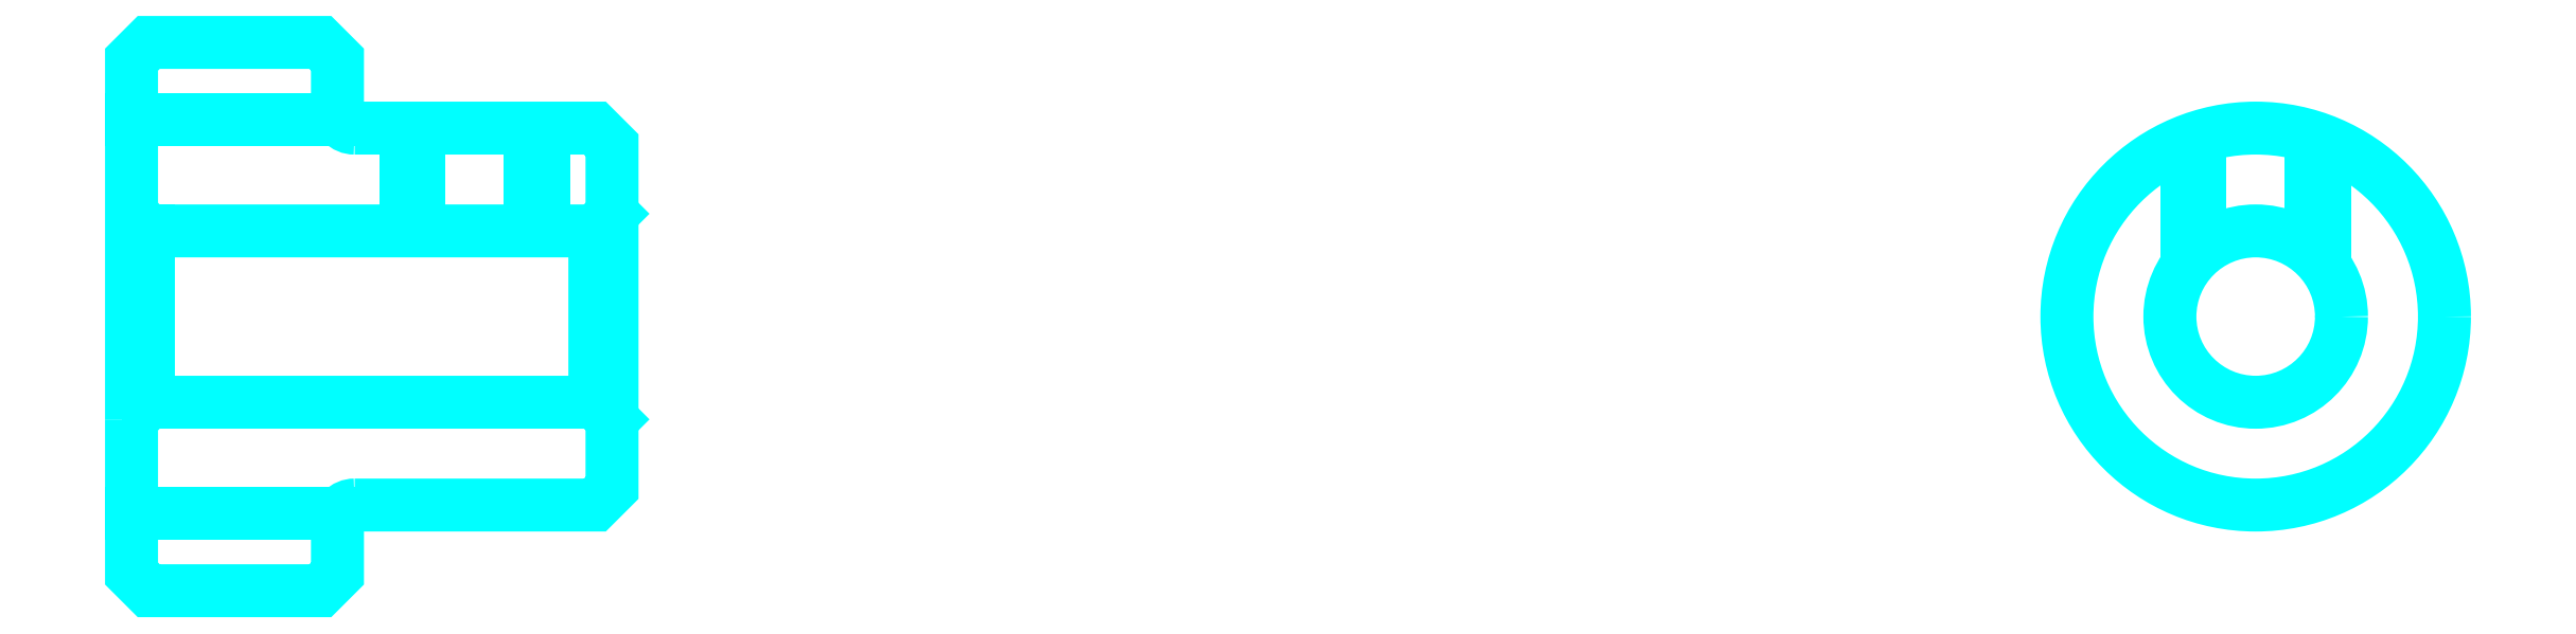
<metadata>
{"format":"dxf","ext":"dxf","renderer":"ezdxf+matplotlib","layout":"modelspace","background":"white","min_lineweight":24,"dpi":150}
</metadata>
<code>
0
SECTION
2
ENTITIES
0
LINE
8
0
10
44.02
20
50.04
30
0
11
50.02
21
50.04
31
0
0
LINE
8
0
10
44.02
20
38.54
30
0
11
50.02
21
38.54
31
0
0
LINE
8
0
10
57.52
20
41.79
30
0
11
58.02
21
41.29
31
0
0
LINE
8
0
10
57.52
20
46.79
30
0
11
58.02
21
47.29
31
0
0
LINE
8
0
10
44.52
20
46.79
30
0
11
44.52
21
41.79
31
0
0
POLYLINE
8
0
66
1
10
0
20
0
30
0
70
2
0
VERTEX
8
0
10
44.02
20
41.29
30
0
70
0
0
VERTEX
8
0
10
44.52
20
41.79
30
0
70
0
0
VERTEX
8
0
10
57.52
20
41.79
30
0
70
0
0
VERTEX
8
0
10
57.52
20
46.79
30
0
70
0
0
VERTEX
8
0
10
44.52
20
46.79
30
0
70
0
0
VERTEX
8
0
10
44.02
20
47.29
30
0
70
0
0
SEQEND
8
0
0
ARC
8
0
10
50.52
20
50.29
30
0
40
0.5
50
180
51
270
0
ARC
8
0
10
50.52
20
38.29
30
0
40
0.5
50
90
51
180
0
POLYLINE
8
0
66
1
10
0
20
0
30
0
70
2
0
VERTEX
8
0
10
56.02
20
49.79
30
0
70
0
0
VERTEX
8
0
10
56.02
20
46.79
30
0
70
0
0
SEQEND
8
0
0
POLYLINE
8
0
66
1
10
0
20
0
30
0
70
2
0
VERTEX
8
0
10
52.02
20
49.79
30
0
70
0
0
VERTEX
8
0
10
52.02
20
46.79
30
0
70
0
0
SEQEND
8
0
0
POLYLINE
8
0
66
1
10
0
20
0
30
0
70
2
0
VERTEX
8
0
10
55.64
20
49.79
30
0
70
0
0
VERTEX
8
0
10
55.64
20
46.79
30
0
70
0
0
SEQEND
8
0
0
POLYLINE
8
0
66
1
10
0
20
0
30
0
70
2
0
VERTEX
8
0
10
52.4
20
49.79
30
0
70
0
0
VERTEX
8
0
10
52.4
20
46.79
30
0
70
0
0
SEQEND
8
0
0
POLYLINE
8
0
66
1
10
0
20
0
30
0
70
2
0
VERTEX
8
0
10
103.9
20
45.79
30
0
70
0
0
VERTEX
8
0
10
103.9
20
49.42
30
0
70
0
0
SEQEND
8
0
0
POLYLINE
8
0
66
1
10
0
20
0
30
0
70
2
0
VERTEX
8
0
10
107.9
20
45.79
30
0
70
0
0
VERTEX
8
0
10
107.9
20
49.42
30
0
70
0
0
SEQEND
8
0
0
POLYLINE
8
0
66
1
10
0
20
0
30
0
70
2
0
VERTEX
8
0
10
104.3
20
46.2
30
0
70
0
0
VERTEX
8
0
10
104.3
20
49.55
30
0
70
0
0
SEQEND
8
0
0
POLYLINE
8
0
66
1
10
0
20
0
30
0
70
2
0
VERTEX
8
0
10
107.5
20
46.2
30
0
70
0
0
VERTEX
8
0
10
107.5
20
49.55
30
0
70
0
0
SEQEND
8
0
0
POLYLINE
8
0
66
1
10
0
20
0
30
0
70
2
0
VERTEX
8
0
10
44.02
20
41.29
30
0
70
0
0
VERTEX
8
0
10
44.02
20
36.79
30
0
70
0
0
VERTEX
8
0
10
44.52
20
36.29
30
0
70
0
0
VERTEX
8
0
10
49.52
20
36.29
30
0
70
0
0
VERTEX
8
0
10
50.02
20
36.79
30
0
70
0
0
VERTEX
8
0
10
50.02
20
38.29
30
0
70
0
0
SEQEND
8
0
0
POLYLINE
8
0
66
1
10
0
20
0
30
0
70
2
0
VERTEX
8
0
10
50.52
20
38.79
30
0
70
0
0
VERTEX
8
0
10
57.52
20
38.79
30
0
70
0
0
VERTEX
8
0
10
58.02
20
39.29
30
0
70
0
0
VERTEX
8
0
10
58.02
20
49.29
30
0
70
0
0
VERTEX
8
0
10
57.52
20
49.79
30
0
70
0
0
VERTEX
8
0
10
50.52
20
49.79
30
0
70
0
0
SEQEND
8
0
0
POLYLINE
8
0
66
1
10
0
20
0
30
0
70
2
0
VERTEX
8
0
10
50.02
20
50.29
30
0
70
0
0
VERTEX
8
0
10
50.02
20
51.79
30
0
70
0
0
VERTEX
8
0
10
49.52
20
52.29
30
0
70
0
0
VERTEX
8
0
10
44.52
20
52.29
30
0
70
0
0
VERTEX
8
0
10
44.02
20
51.79
30
0
70
0
0
VERTEX
8
0
10
44.02
20
41.29
30
0
70
0
0
SEQEND
8
0
0
CIRCLE
8
0
10
105.9
20
44.29
30
0
40
2.5
0
CIRCLE
8
0
10
105.9
20
44.29
30
0
40
5.5
0
ENDSEC
0
EOF

</code>
